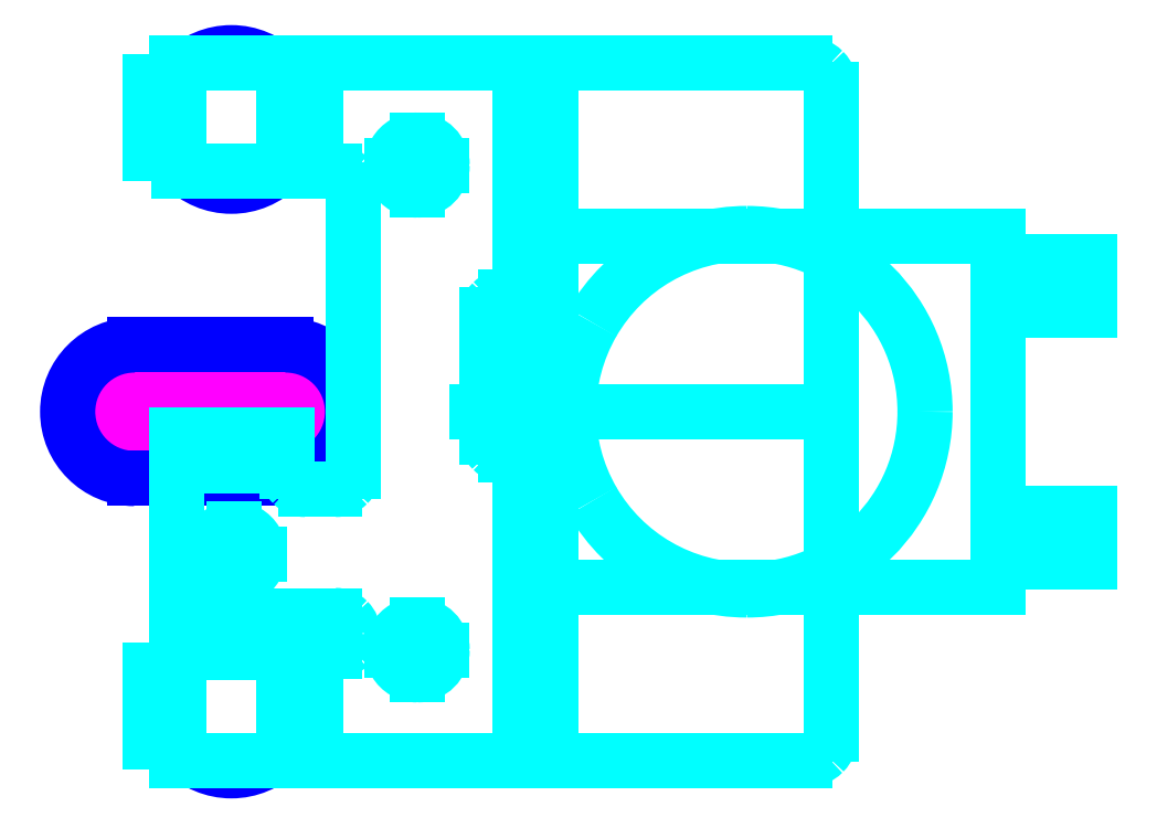
<metadata>
{"format":"dxf","ext":"dxf","renderer":"ezdxf+matplotlib","layout":"modelspace","background":"white","min_lineweight":24,"dpi":150}
</metadata>
<code>
0
SECTION
2
ENTITIES
0
LINE
8
Z0_TOPCOMP
10
313.8
20
542.2
30
0
11
313.8
21
542.3
31
0
0
LINE
8
Z0_TOPCOMP
10
313.5
20
542.2
30
0
11
313.5
21
542.3
31
0
0
LINE
8
Z0_TOPCOMP
10
313.4
20
542.3
30
0
11
313.4
21
542.2
31
0
0
LINE
8
Z0_TOPCOMP
10
313.1
20
542.2
30
0
11
313.5
21
542.2
31
0
0
LINE
8
Z0_TOPCOMP
10
313.1
20
542.3
30
0
11
313.1
21
542.2
31
0
0
LINE
8
Z0_TOPCOMP
10
313.8
20
542.3
30
0
11
313.4
21
542.3
31
0
0
LINE
8
Z0_TOPCOMP
10
313.5
20
542.3
30
0
11
313.1
21
542.3
31
0
0
LINE
8
Z0_TOPCOMP
10
313.4
20
542.2
30
0
11
313.8
21
542.2
31
0
0
CIRCLE
8
Z0_CUT500
10
313.5
20
543.3
30
0
40
0.2344
0
LINE
8
Z0_CUT500
10
313.2
20
542.5
30
0
11
313.7
21
542.5
31
0
0
CIRCLE
8
Z0_CUT500
10
313.5
20
541.2
30
0
40
0.2344
0
LINE
8
Z0_CUT500
10
313.2
20
542
30
0
11
313.7
21
542
31
0
0
ARC
8
Z0_CUT500
10
313.7
20
542.3
30
0
40
0.2344
50
-90
51
90
0
ARC
8
Z0_CUT500
10
313.2
20
542.3
30
0
40
0.2344
50
90
51
-90
0
LINE
8
UNASSIGNED
10
313.3
20
543.5
30
0
11
313.7
21
543.5
31
0
0
LINE
8
UNASSIGNED
10
316.5
20
541.9
30
0
11
316.2
21
541.9
31
0
0
LINE
8
UNASSIGNED
10
316.2
20
541.9
30
0
11
316.2
21
541.7
31
0
0
LINE
8
UNASSIGNED
10
316.5
20
541.7
30
0
11
316.5
21
541.9
31
0
0
LINE
8
UNASSIGNED
10
316.2
20
541.7
30
0
11
316.5
21
541.7
31
0
0
LINE
8
UNASSIGNED
10
316.5
20
542.8
30
0
11
316.2
21
542.8
31
0
0
LINE
8
UNASSIGNED
10
316.2
20
542.8
30
0
11
316.2
21
542.6
31
0
0
LINE
8
UNASSIGNED
10
316.2
20
542.6
30
0
11
316.5
21
542.6
31
0
0
LINE
8
UNASSIGNED
10
316.2
20
542.7
30
0
11
316.2
21
541.8
31
0
0
SPLINE
8
UNASSIGNED
210
0
220
0
230
1
70
         0
71
         3
72
         8
73
         4
74
         0
42
1e-06
43
1e-06
40
0
40
0
40
0
40
0
40
1
40
1
40
1
40
1
10
315.5
20
543.5
30
0
10
315.6
20
543.5
30
0
10
315.6
20
543.5
30
0
10
315.6
20
543.5
30
0
0
SPLINE
8
UNASSIGNED
210
0
220
0
230
1
70
         0
71
         3
72
         8
73
         4
74
         0
42
1e-06
43
1e-06
40
0
40
0
40
0
40
0
40
1
40
1
40
1
40
1
10
315.6
20
543.5
30
0
10
315.6
20
543.5
30
0
10
315.6
20
543.4
30
0
10
315.6
20
543.4
30
0
0
SPLINE
8
UNASSIGNED
210
0
220
0
230
1
70
         0
71
         3
72
         8
73
         4
74
         0
42
1e-06
43
1e-06
40
0
40
0
40
0
40
0
40
1
40
1
40
1
40
1
10
316
20
542.3
30
0
10
316
20
541.9
30
0
10
315.7
20
541.6
30
0
10
315.3
20
541.6
30
0
0
SPLINE
8
UNASSIGNED
210
0
220
0
230
1
70
         0
71
         3
72
         8
73
         4
74
         0
42
1e-06
43
1e-06
40
0
40
0
40
0
40
0
40
1
40
1
40
1
40
1
10
315.3
20
542.9
30
0
10
315.7
20
542.9
30
0
10
316
20
542.6
30
0
10
316
20
542.3
30
0
0
LINE
8
UNASSIGNED
10
314.6
20
542.7
30
0
11
314.5
21
542.7
31
0
0
LINE
8
UNASSIGNED
10
314.6
20
542.9
30
0
11
314.6
21
541.7
31
0
0
LINE
8
UNASSIGNED
10
314.5
20
542.1
30
0
11
314.6
21
542.1
31
0
0
LINE
8
UNASSIGNED
10
314.6
20
542.3
30
0
11
314.7
21
542.3
31
0
0
SPLINE
8
UNASSIGNED
210
0
220
0
230
1
70
         0
71
         3
72
         8
73
         4
74
         0
42
1e-06
43
1e-06
40
0
40
0
40
0
40
0
40
1
40
1
40
1
40
1
10
314.8
20
542
30
0
10
314.7
20
542.2
30
0
10
314.7
20
542.4
30
0
10
314.8
20
542.6
30
0
0
SPLINE
8
UNASSIGNED
210
0
220
0
230
1
70
         0
71
         3
72
         8
73
         4
74
         0
42
1e-06
43
1e-06
40
0
40
0
40
0
40
0
40
1
40
1
40
1
40
1
10
314.4
20
542.1
30
0
10
314.4
20
542.2
30
0
10
314.4
20
542.2
30
0
10
314.4
20
542.2
30
0
0
SPLINE
8
UNASSIGNED
210
0
220
0
230
1
70
         0
71
         3
72
         8
73
         4
74
         0
42
1e-06
43
1e-06
40
0
40
0
40
0
40
0
40
1
40
1
40
1
40
1
10
314.5
20
542.1
30
0
10
314.5
20
542.1
30
0
10
314.5
20
542.1
30
0
10
314.4
20
542.1
30
0
0
LINE
8
UNASSIGNED
10
313.3
20
542.1
30
0
11
313.7
21
542.1
31
0
0
LINE
8
UNASSIGNED
10
316.5
20
542.6
30
0
11
316.5
21
542.8
31
0
0
LINE
8
UNASSIGNED
10
316.2
20
541.7
30
0
11
316.2
21
542.9
31
0
0
LINE
8
UNASSIGNED
10
315.3
20
541.6
30
0
11
315.3
21
541.6
31
0
0
LINE
8
UNASSIGNED
10
315.3
20
541.6
30
0
11
315.3
21
541.6
31
0
0
LINE
8
UNASSIGNED
10
313.3
20
543.5
30
0
11
314.6
21
543.5
31
0
0
LINE
8
UNASSIGNED
10
313.9
20
542
30
0
11
313.8
21
542
31
0
0
LINE
8
UNASSIGNED
10
314.4
20
542.6
30
0
11
314.4
21
542.2
31
0
0
LINE
8
UNASSIGNED
10
313.7
20
542.1
30
0
11
313.7
21
542.2
31
0
0
LINE
8
UNASSIGNED
10
313.7
20
542.2
30
0
11
313.3
21
542.2
31
0
0
LINE
8
UNASSIGNED
10
313.7
20
543.1
30
0
11
313.3
21
543.1
31
0
0
SPLINE
8
UNASSIGNED
210
0
220
0
230
1
70
         0
71
         3
72
         8
73
         4
74
         0
42
1e-06
43
1e-06
40
0
40
0
40
0
40
0
40
1
40
1
40
1
40
1
10
314.4
20
542.6
30
0
10
314.4
20
542.6
30
0
10
314.4
20
542.6
30
0
10
314.4
20
542.7
30
0
0
SPLINE
8
UNASSIGNED
210
0
220
0
230
1
70
         0
71
         3
72
         8
73
         4
74
         0
42
1e-06
43
1e-06
40
0
40
0
40
0
40
0
40
1
40
1
40
1
40
1
10
314.4
20
542.7
30
0
10
314.5
20
542.7
30
0
10
314.5
20
542.7
30
0
10
314.5
20
542.7
30
0
0
SPLINE
8
UNASSIGNED
210
0
220
0
230
1
70
         0
71
         3
72
         8
73
         4
74
         0
42
1e-06
43
1e-06
40
0
40
0
40
0
40
0
40
1
40
1
40
1
40
1
10
314.2
20
543.1
30
0
10
314.1
20
543.1
30
0
10
314.1
20
543.1
30
0
10
314.1
20
543.1
30
0
0
SPLINE
8
UNASSIGNED
210
0
220
0
230
1
70
         0
71
         3
72
         8
73
         4
74
         0
42
1e-06
43
1e-06
40
0
40
0
40
0
40
0
40
1
40
1
40
1
40
1
10
314.2
20
543.1
30
0
10
314.2
20
543.1
30
0
10
314.1
20
543.1
30
0
10
314.1
20
543.1
30
0
0
SPLINE
8
UNASSIGNED
210
0
220
0
230
1
70
         0
71
         3
72
         8
73
         4
74
         0
42
1e-06
43
1e-06
40
0
40
0
40
0
40
0
40
1
40
1
40
1
40
1
10
314.2
20
543.2
30
0
10
314.2
20
543.2
30
0
10
314.2
20
543.2
30
0
10
314.2
20
543.2
30
0
0
SPLINE
8
UNASSIGNED
210
0
220
0
230
1
70
         0
71
         3
72
         8
73
         4
74
         0
42
1e-06
43
1e-06
40
0
40
0
40
0
40
0
40
1
40
1
40
1
40
1
10
314.2
20
543.2
30
0
10
314.2
20
543.1
30
0
10
314.2
20
543.1
30
0
10
314.2
20
543.1
30
0
0
SPLINE
8
UNASSIGNED
210
0
220
0
230
1
70
         0
71
         3
72
         8
73
         4
74
         0
42
1e-06
43
1e-06
40
0
40
0
40
0
40
0
40
1
40
1
40
1
40
1
10
314.1
20
543.1
30
0
10
314.1
20
543.1
30
0
10
314.1
20
543.2
30
0
10
314.1
20
543.2
30
0
0
SPLINE
8
UNASSIGNED
210
0
220
0
230
1
70
         0
71
         3
72
         8
73
         4
74
         0
42
1e-06
43
1e-06
40
0
40
0
40
0
40
0
40
1
40
1
40
1
40
1
10
314.1
20
543.1
30
0
10
314.1
20
543.1
30
0
10
314.1
20
543.1
30
0
10
314.1
20
543.2
30
0
0
SPLINE
8
UNASSIGNED
210
0
220
0
230
1
70
         0
71
         3
72
         8
73
         4
74
         0
42
1e-06
43
1e-06
40
0
40
0
40
0
40
0
40
1
40
1
40
1
40
1
10
314.1
20
543.2
30
0
10
314.1
20
543.2
30
0
10
314.2
20
543.2
30
0
10
314.2
20
543.2
30
0
0
SPLINE
8
UNASSIGNED
210
0
220
0
230
1
70
         0
71
         3
72
         8
73
         4
74
         0
42
1e-06
43
1e-06
40
0
40
0
40
0
40
0
40
1
40
1
40
1
40
1
10
313.9
20
543.1
30
0
10
313.9
20
543.1
30
0
10
313.9
20
543.1
30
0
10
313.9
20
543.1
30
0
0
SPLINE
8
UNASSIGNED
210
0
220
0
230
1
70
         0
71
         3
72
         8
73
         4
74
         0
42
1e-06
43
1e-06
40
0
40
0
40
0
40
0
40
1
40
1
40
1
40
1
10
314.1
20
543.2
30
0
10
314.1
20
543.2
30
0
10
314.1
20
543.2
30
0
10
314.2
20
543.2
30
0
0
SPLINE
8
UNASSIGNED
210
0
220
0
230
1
70
         0
71
         3
72
         8
73
         4
74
         0
42
1e-06
43
1e-06
40
0
40
0
40
0
40
0
40
1
40
1
40
1
40
1
10
313.9
20
542
30
0
10
313.9
20
542
30
0
10
313.9
20
542
30
0
10
313.9
20
542
30
0
0
SPLINE
8
UNASSIGNED
210
0
220
0
230
1
70
         0
71
         3
72
         8
73
         4
74
         0
42
1e-06
43
1e-06
40
0
40
0
40
0
40
0
40
1
40
1
40
1
40
1
10
314
20
542.1
30
0
10
314
20
542
30
0
10
313.9
20
542
30
0
10
313.9
20
542
30
0
0
LINE
8
UNASSIGNED
10
313.2
20
543.2
30
0
11
313.2
21
543.4
31
0
0
LINE
8
UNASSIGNED
10
313.2
20
543.4
30
0
11
313.3
21
543.4
31
0
0
LINE
8
UNASSIGNED
10
313.7
20
543.5
30
0
11
313.7
21
543.1
31
0
0
LINE
8
UNASSIGNED
10
313.8
20
543.5
30
0
11
313.8
21
543.1
31
0
0
LINE
8
UNASSIGNED
10
313.3
20
543.1
30
0
11
313.3
21
543.5
31
0
0
LINE
8
UNASSIGNED
10
313.7
20
543.5
30
0
11
313.7
21
543.1
31
0
0
LINE
8
UNASSIGNED
10
313.2
20
541.4
30
0
11
313.3
21
541.4
31
0
0
LINE
8
UNASSIGNED
10
313.2
20
541.1
30
0
11
313.2
21
541.4
31
0
0
LINE
8
UNASSIGNED
10
313.7
20
541
30
0
11
313.3
21
541
31
0
0
LINE
8
UNASSIGNED
10
313.5
20
541
30
0
11
313.5
21
541
31
0
0
LINE
8
UNASSIGNED
10
313.5
20
541
30
0
11
313.5
21
541
31
0
0
LINE
8
UNASSIGNED
10
313.3
20
541.4
30
0
11
313.3
21
541.1
31
0
0
SPLINE
8
UNASSIGNED
210
0
220
0
230
1
70
         0
71
         3
72
         8
73
         4
74
         0
42
1e-06
43
1e-06
40
0
40
0
40
0
40
0
40
1
40
1
40
1
40
1
10
313.9
20
543.1
30
0
10
313.9
20
543.1
30
0
10
314
20
543.1
30
0
10
314
20
543.1
30
0
0
SPLINE
8
UNASSIGNED
210
0
220
0
230
1
70
         0
71
         3
72
         8
73
         4
74
         0
42
1e-06
43
1e-06
40
0
40
0
40
0
40
0
40
1
40
1
40
1
40
1
10
314.2
20
543.2
30
0
10
314.2
20
543.2
30
0
10
314.3
20
543.2
30
0
10
314.3
20
543.1
30
0
0
SPLINE
8
UNASSIGNED
210
0
220
0
230
1
70
         0
71
         3
72
         8
73
         4
74
         0
42
1e-06
43
1e-06
40
0
40
0
40
0
40
0
40
1
40
1
40
1
40
1
10
314.3
20
543.1
30
0
10
314.3
20
543.1
30
0
10
314.2
20
543.1
30
0
10
314.2
20
543.1
30
0
0
SPLINE
8
UNASSIGNED
210
0
220
0
230
1
70
         0
71
         3
72
         8
73
         4
74
         0
42
1e-06
43
1e-06
40
0
40
0
40
0
40
0
40
1
40
1
40
1
40
1
10
314.2
20
543.1
30
0
10
314.2
20
543.1
30
0
10
314.2
20
543.1
30
0
10
314.2
20
543.1
30
0
0
LINE
8
UNASSIGNED
10
313.3
20
541
30
0
11
313.3
21
541.4
31
0
0
LINE
8
UNASSIGNED
10
314.4
20
543.5
30
0
11
315.5
21
543.5
31
0
0
LINE
8
UNASSIGNED
10
316.2
20
542.9
30
0
11
314.6
21
542.9
31
0
0
LINE
8
UNASSIGNED
10
314.4
20
542.3
30
0
11
315.6
21
542.3
31
0
0
LINE
8
UNASSIGNED
10
314.6
20
541.7
30
0
11
316.2
21
541.7
31
0
0
SPLINE
8
UNASSIGNED
210
0
220
0
230
1
70
         0
71
         3
72
         8
73
         4
74
         0
42
1e-06
43
1e-06
40
0
40
0
40
0
40
0
40
1
40
1
40
1
40
1
10
314.8
20
542.6
30
0
10
314.9
20
542.8
30
0
10
315.1
20
542.9
30
0
10
315.3
20
542.9
30
0
0
SPLINE
8
UNASSIGNED
210
0
220
0
230
1
70
         0
71
         3
72
         8
73
         4
74
         0
42
1e-06
43
1e-06
40
0
40
0
40
0
40
0
40
1
40
1
40
1
40
1
10
315.3
20
541.6
30
0
10
315.1
20
541.6
30
0
10
314.9
20
541.8
30
0
10
314.8
20
542
30
0
0
LINE
8
UNASSIGNED
10
314.1
20
543.1
30
0
11
314.3
21
543.1
31
0
0
SPLINE
8
UNASSIGNED
210
0
220
0
230
1
70
         0
71
         3
72
         8
73
         4
74
         0
42
1e-06
43
1e-06
40
0
40
0
40
0
40
0
40
1
40
1
40
1
40
1
10
313.7
20
542
30
0
10
313.7
20
542
30
0
10
313.7
20
542
30
0
10
313.7
20
542.1
30
0
0
SPLINE
8
UNASSIGNED
210
0
220
0
230
1
70
         0
71
         3
72
         8
73
         4
74
         0
42
1e-06
43
1e-06
40
0
40
0
40
0
40
0
40
1
40
1
40
1
40
1
10
313.8
20
542
30
0
10
313.8
20
542
30
0
10
313.8
20
542
30
0
10
313.7
20
542
30
0
0
LINE
8
UNASSIGNED
10
313.3
20
543.4
30
0
11
313.3
21
543.2
31
0
0
LINE
8
UNASSIGNED
10
313.3
20
543.2
30
0
11
313.2
21
543.2
31
0
0
LINE
8
UNASSIGNED
10
314.2
20
543.1
30
0
11
314.2
21
543.1
31
0
0
LINE
8
UNASSIGNED
10
313.7
20
543.1
30
0
11
313.9
21
543.1
31
0
0
LINE
8
UNASSIGNED
10
313.7
20
543.5
30
0
11
314.6
21
543.5
31
0
0
LINE
8
UNASSIGNED
10
314.2
20
541.3
30
0
11
314.2
21
541.3
31
0
0
LINE
8
UNASSIGNED
10
313.7
20
541.4
30
0
11
313.7
21
541
31
0
0
LINE
8
UNASSIGNED
10
313.9
20
541.4
30
0
11
313.7
21
541.4
31
0
0
LINE
8
UNASSIGNED
10
313.7
20
541.4
30
0
11
313.7
21
541
31
0
0
LINE
8
UNASSIGNED
10
314.2
20
541.3
30
0
11
314.2
21
541.3
31
0
0
LINE
8
UNASSIGNED
10
314.2
20
541.4
30
0
11
314.2
21
541.4
31
0
0
LINE
8
UNASSIGNED
10
313.8
20
541
30
0
11
313.8
21
541.4
31
0
0
LINE
8
UNASSIGNED
10
313.3
20
541.1
30
0
11
313.2
21
541.1
31
0
0
SPLINE
8
UNASSIGNED
210
0
220
0
230
1
70
         0
71
         3
72
         8
73
         4
74
         0
42
1e-06
43
1e-06
40
0
40
0
40
0
40
0
40
1
40
1
40
1
40
1
10
313.9
20
541.4
30
0
10
313.9
20
541.4
30
0
10
313.9
20
541.4
30
0
10
313.9
20
541.4
30
0
0
LINE
8
UNASSIGNED
10
313.5
20
541.7
30
0
11
313.5
21
541.7
31
0
0
LINE
8
UNASSIGNED
10
313.5
20
541.7
30
0
11
313.5
21
541.7
31
0
0
LINE
8
UNASSIGNED
10
313.4
20
541.8
30
0
11
313.6
21
541.8
31
0
0
SPLINE
8
UNASSIGNED
210
0
220
0
230
1
70
         0
71
         3
72
         8
73
         4
74
         0
42
1e-06
43
1e-06
40
0
40
0
40
0
40
0
40
1
40
1
40
1
40
1
10
313.5
20
541.8
30
0
10
313.5
20
541.8
30
0
10
313.5
20
541.8
30
0
10
313.5
20
541.8
30
0
0
SPLINE
8
UNASSIGNED
210
0
220
0
230
1
70
         0
71
         3
72
         8
73
         4
74
         0
42
1e-06
43
1e-06
40
0
40
0
40
0
40
0
40
1
40
1
40
1
40
1
10
313.6
20
541.8
30
0
10
313.6
20
541.7
30
0
10
313.6
20
541.7
30
0
10
313.5
20
541.7
30
0
0
LINE
8
UNASSIGNED
10
314.2
20
543.2
30
0
11
314.2
21
543.1
31
0
0
LINE
8
UNASSIGNED
10
314
20
543.1
30
0
11
314
21
542.1
31
0
0
LINE
8
UNASSIGNED
10
314.6
20
543.5
30
0
11
314.6
21
542.7
31
0
0
LINE
8
UNASSIGNED
10
314.2
20
543.1
30
0
11
314.2
21
543.1
31
0
0
LINE
8
UNASSIGNED
10
314.2
20
543.1
30
0
11
314.2
21
543.1
31
0
0
LINE
8
UNASSIGNED
10
314.2
20
543.1
30
0
11
314.2
21
543.1
31
0
0
SPLINE
8
UNASSIGNED
210
0
220
0
230
1
70
         0
71
         3
72
         8
73
         4
74
         0
42
1e-06
43
1e-06
40
0
40
0
40
0
40
0
40
1
40
1
40
1
40
1
10
313.5
20
541.8
30
0
10
313.5
20
541.8
30
0
10
313.5
20
541.8
30
0
10
313.5
20
541.8
30
0
0
SPLINE
8
UNASSIGNED
210
0
220
0
230
1
70
         0
71
         3
72
         8
73
         4
74
         0
42
1e-06
43
1e-06
40
0
40
0
40
0
40
0
40
1
40
1
40
1
40
1
10
313.5
20
541.8
30
0
10
313.6
20
541.8
30
0
10
313.6
20
541.8
30
0
10
313.6
20
541.8
30
0
0
LINE
8
UNASSIGNED
10
315.6
20
541.1
30
0
11
315.6
21
543.4
31
0
0
SPLINE
8
UNASSIGNED
210
0
220
0
230
1
70
         0
71
         3
72
         8
73
         4
74
         0
42
1e-06
43
1e-06
40
0
40
0
40
0
40
0
40
1
40
1
40
1
40
1
10
315.6
20
541.1
30
0
10
315.6
20
541.1
30
0
10
315.6
20
541
30
0
10
315.5
20
541
30
0
0
SPLINE
8
UNASSIGNED
210
0
220
0
230
1
70
         0
71
         3
72
         8
73
         4
74
         0
42
1e-06
43
1e-06
40
0
40
0
40
0
40
0
40
1
40
1
40
1
40
1
10
315.6
20
541.1
30
0
10
315.6
20
541.1
30
0
10
315.6
20
541.1
30
0
10
315.6
20
541.1
30
0
0
LINE
8
UNASSIGNED
10
314
20
541.5
30
0
11
314
21
541.5
31
0
0
SPLINE
8
UNASSIGNED
210
0
220
0
230
1
70
         0
71
         3
72
         8
73
         4
74
         0
42
1e-06
43
1e-06
40
0
40
0
40
0
40
0
40
1
40
1
40
1
40
1
10
314.2
20
541.4
30
0
10
314.2
20
541.4
30
0
10
314.1
20
541.4
30
0
10
314.1
20
541.4
30
0
0
SPLINE
8
UNASSIGNED
210
0
220
0
230
1
70
         0
71
         3
72
         8
73
         4
74
         0
42
1e-06
43
1e-06
40
0
40
0
40
0
40
0
40
1
40
1
40
1
40
1
10
314
20
541.5
30
0
10
314
20
541.5
30
0
10
313.9
20
541.5
30
0
10
313.9
20
541.4
30
0
0
LINE
8
UNASSIGNED
10
314.6
20
543.5
30
0
11
314.6
21
541
31
0
0
LINE
8
UNASSIGNED
10
314.5
20
543.5
30
0
11
314.5
21
541
31
0
0
LINE
8
UNASSIGNED
10
313.5
20
541.7
30
0
11
313.5
21
541.7
31
0
0
LINE
8
UNASSIGNED
10
313.5
20
541.9
30
0
11
313.5
21
541.7
31
0
0
LINE
8
UNASSIGNED
10
313.9
20
541.6
30
0
11
313.3
21
541.6
31
0
0
LINE
8
UNASSIGNED
10
314.4
20
541
30
0
11
315.5
21
541
31
0
0
LINE
8
UNASSIGNED
10
314.1
20
541.4
30
0
11
314.3
21
541.4
31
0
0
SPLINE
8
UNASSIGNED
210
0
220
0
230
1
70
         0
71
         3
72
         8
73
         4
74
         0
42
1e-06
43
1e-06
40
0
40
0
40
0
40
0
40
1
40
1
40
1
40
1
10
313.6
20
541.8
30
0
10
313.6
20
541.8
30
0
10
313.6
20
541.8
30
0
10
313.6
20
541.8
30
0
0
SPLINE
8
UNASSIGNED
210
0
220
0
230
1
70
         0
71
         3
72
         8
73
         4
74
         0
42
1e-06
43
1e-06
40
0
40
0
40
0
40
0
40
1
40
1
40
1
40
1
10
313.5
20
541.8
30
0
10
313.5
20
541.8
30
0
10
313.5
20
541.9
30
0
10
313.5
20
541.9
30
0
0
SPLINE
8
UNASSIGNED
210
0
220
0
230
1
70
         0
71
         3
72
         8
73
         4
74
         0
42
1e-06
43
1e-06
40
0
40
0
40
0
40
0
40
1
40
1
40
1
40
1
10
313.5
20
541.9
30
0
10
313.6
20
541.9
30
0
10
313.6
20
541.8
30
0
10
313.6
20
541.8
30
0
0
SPLINE
8
UNASSIGNED
210
0
220
0
230
1
70
         0
71
         3
72
         8
73
         4
74
         0
42
1e-06
43
1e-06
40
0
40
0
40
0
40
0
40
1
40
1
40
1
40
1
10
313.6
20
541.8
30
0
10
313.6
20
541.8
30
0
10
313.6
20
541.8
30
0
10
313.6
20
541.7
30
0
0
SPLINE
8
UNASSIGNED
210
0
220
0
230
1
70
         0
71
         3
72
         8
73
         4
74
         0
42
1e-06
43
1e-06
40
0
40
0
40
0
40
0
40
1
40
1
40
1
40
1
10
314.1
20
541.5
30
0
10
314.1
20
541.5
30
0
10
314.2
20
541.5
30
0
10
314.2
20
541.5
30
0
0
SPLINE
8
UNASSIGNED
210
0
220
0
230
1
70
         0
71
         3
72
         8
73
         4
74
         0
42
1e-06
43
1e-06
40
0
40
0
40
0
40
0
40
1
40
1
40
1
40
1
10
313.9
20
541.5
30
0
10
313.9
20
541.5
30
0
10
314
20
541.5
30
0
10
314
20
541.5
30
0
0
SPLINE
8
UNASSIGNED
210
0
220
0
230
1
70
         0
71
         3
72
         8
73
         4
74
         0
42
1e-06
43
1e-06
40
0
40
0
40
0
40
0
40
1
40
1
40
1
40
1
10
314.1
20
541.4
30
0
10
314.1
20
541.4
30
0
10
314.1
20
541.5
30
0
10
314.1
20
541.5
30
0
0
SPLINE
8
UNASSIGNED
210
0
220
0
230
1
70
         0
71
         3
72
         8
73
         4
74
         0
42
1e-06
43
1e-06
40
0
40
0
40
0
40
0
40
1
40
1
40
1
40
1
10
314.3
20
541.4
30
0
10
314.3
20
541.4
30
0
10
314.2
20
541.3
30
0
10
314.2
20
541.3
30
0
0
SPLINE
8
UNASSIGNED
210
0
220
0
230
1
70
         0
71
         3
72
         8
73
         4
74
         0
42
1e-06
43
1e-06
40
0
40
0
40
0
40
0
40
1
40
1
40
1
40
1
10
313.9
20
541.6
30
0
10
313.9
20
541.6
30
0
10
313.9
20
541.6
30
0
10
313.9
20
541.5
30
0
0
SPLINE
8
UNASSIGNED
210
0
220
0
230
1
70
         0
71
         3
72
         8
73
         4
74
         0
42
1e-06
43
1e-06
40
0
40
0
40
0
40
0
40
1
40
1
40
1
40
1
10
313.5
20
541.7
30
0
10
313.5
20
541.7
30
0
10
313.5
20
541.7
30
0
10
313.5
20
541.7
30
0
0
SPLINE
8
UNASSIGNED
210
0
220
0
230
1
70
         0
71
         3
72
         8
73
         4
74
         0
42
1e-06
43
1e-06
40
0
40
0
40
0
40
0
40
1
40
1
40
1
40
1
10
313.6
20
541.7
30
0
10
313.6
20
541.7
30
0
10
313.6
20
541.7
30
0
10
313.5
20
541.7
30
0
0
SPLINE
8
UNASSIGNED
210
0
220
0
230
1
70
         0
71
         3
72
         8
73
         4
74
         0
42
1e-06
43
1e-06
40
0
40
0
40
0
40
0
40
1
40
1
40
1
40
1
10
314.1
20
541.5
30
0
10
314.1
20
541.5
30
0
10
314.1
20
541.5
30
0
10
314.2
20
541.5
30
0
0
SPLINE
8
UNASSIGNED
210
0
220
0
230
1
70
         0
71
         3
72
         8
73
         4
74
         0
42
1e-06
43
1e-06
40
0
40
0
40
0
40
0
40
1
40
1
40
1
40
1
10
314.2
20
541.4
30
0
10
314.2
20
541.4
30
0
10
314.2
20
541.4
30
0
10
314.2
20
541.4
30
0
0
LINE
8
UNASSIGNED
10
314.6
20
541
30
0
11
313.3
21
541
31
0
0
LINE
8
UNASSIGNED
10
313.7
20
541
30
0
11
314.6
21
541
31
0
0
LINE
8
UNASSIGNED
10
313.5
20
541.7
30
0
11
313.5
21
541.7
31
0
0
LINE
8
UNASSIGNED
10
313.3
20
542.2
30
0
11
313.3
21
541.6
31
0
0
LINE
8
UNASSIGNED
10
314.6
20
542.1
30
0
11
314.6
21
541
31
0
0
LINE
8
UNASSIGNED
10
314.2
20
541.5
30
0
11
314.2
21
541.3
31
0
0
SPLINE
8
UNASSIGNED
210
0
220
0
230
1
70
         0
71
         3
72
         8
73
         4
74
         0
42
1e-06
43
1e-06
40
0
40
0
40
0
40
0
40
1
40
1
40
1
40
1
10
314.2
20
541.5
30
0
10
314.2
20
541.4
30
0
10
314.2
20
541.4
30
0
10
314.2
20
541.4
30
0
0
SPLINE
8
UNASSIGNED
210
0
220
0
230
1
70
         0
71
         3
72
         8
73
         4
74
         0
42
1e-06
43
1e-06
40
0
40
0
40
0
40
0
40
1
40
1
40
1
40
1
10
314.1
20
541.4
30
0
10
314.1
20
541.4
30
0
10
314.1
20
541.4
30
0
10
314.1
20
541.5
30
0
0
LINE
8
UNASSIGNED
10
313.3
20
541.4
30
0
11
313.7
21
541.4
31
0
0
LINE
8
UNASSIGNED
10
314.2
20
541.4
30
0
11
314.2
21
541.4
31
0
0
SPLINE
8
UNASSIGNED
210
0
220
0
230
1
70
         0
71
         3
72
         8
73
         4
74
         0
42
1e-06
43
1e-06
40
0
40
0
40
0
40
0
40
1
40
1
40
1
40
1
10
314.2
20
541.3
30
0
10
314.1
20
541.3
30
0
10
314.1
20
541.4
30
0
10
314.1
20
541.4
30
0
0
SPLINE
8
UNASSIGNED
210
0
220
0
230
1
70
         0
71
         3
72
         8
73
         4
74
         0
42
1e-06
43
1e-06
40
0
40
0
40
0
40
0
40
1
40
1
40
1
40
1
10
314.2
20
541.5
30
0
10
314.2
20
541.5
30
0
10
314.2
20
541.5
30
0
10
314.2
20
541.5
30
0
0
SPLINE
8
UNASSIGNED
210
0
220
0
230
1
70
         0
71
         3
72
         8
73
         4
74
         0
42
1e-06
43
1e-06
40
0
40
0
40
0
40
0
40
1
40
1
40
1
40
1
10
313.5
20
541.7
30
0
10
313.4
20
541.8
30
0
10
313.4
20
541.8
30
0
10
313.5
20
541.8
30
0
0
SPLINE
8
UNASSIGNED
210
0
220
0
230
1
70
         0
71
         3
72
         8
73
         4
74
         0
42
1e-06
43
1e-06
40
0
40
0
40
0
40
0
40
1
40
1
40
1
40
1
10
314.2
20
541.5
30
0
10
314.2
20
541.5
30
0
10
314.3
20
541.5
30
0
10
314.3
20
541.4
30
0
0
SPLINE
8
UNASSIGNED
210
0
220
0
230
1
70
         0
71
         3
72
         8
73
         4
74
         0
42
1e-06
43
1e-06
40
0
40
0
40
0
40
0
40
1
40
1
40
1
40
1
10
313.5
20
541.7
30
0
10
313.5
20
541.7
30
0
10
313.5
20
541.7
30
0
10
313.5
20
541.8
30
0
0
ENDSEC
0
EOF

</code>
